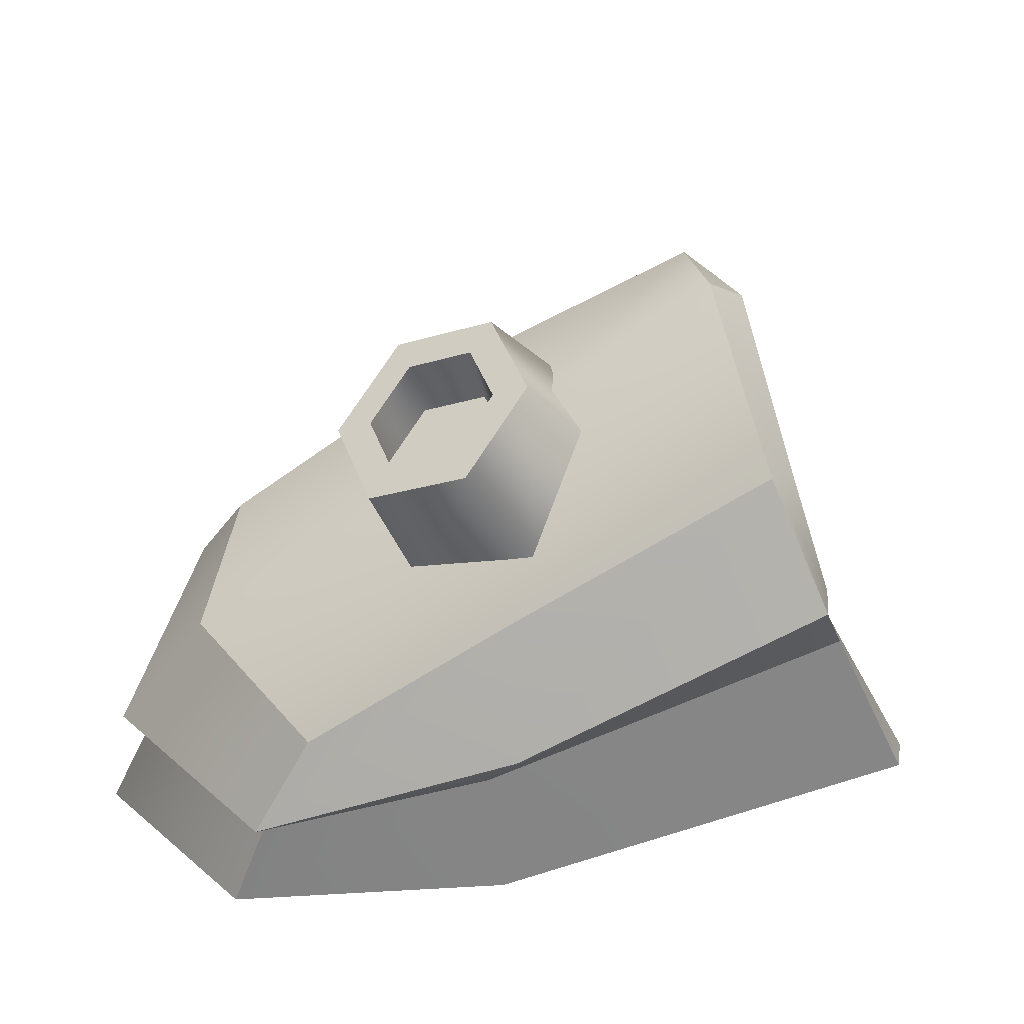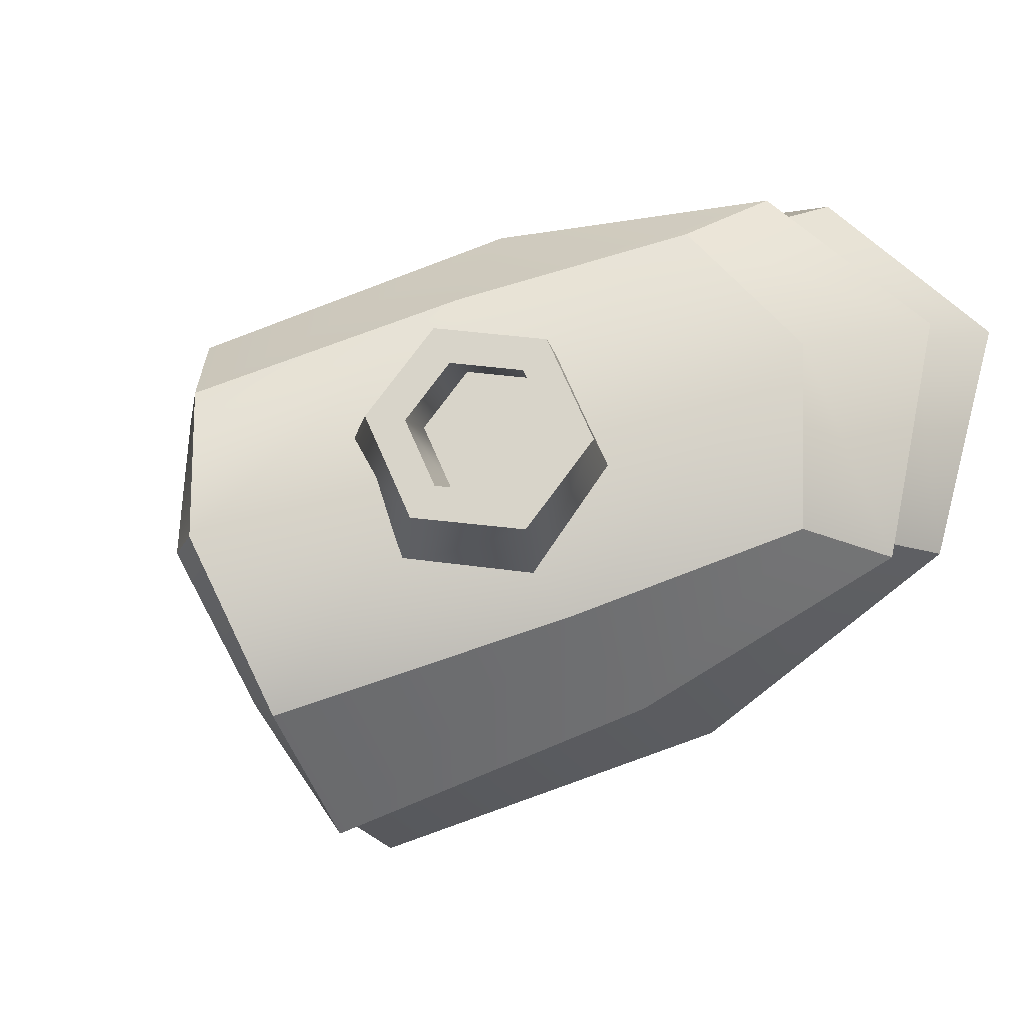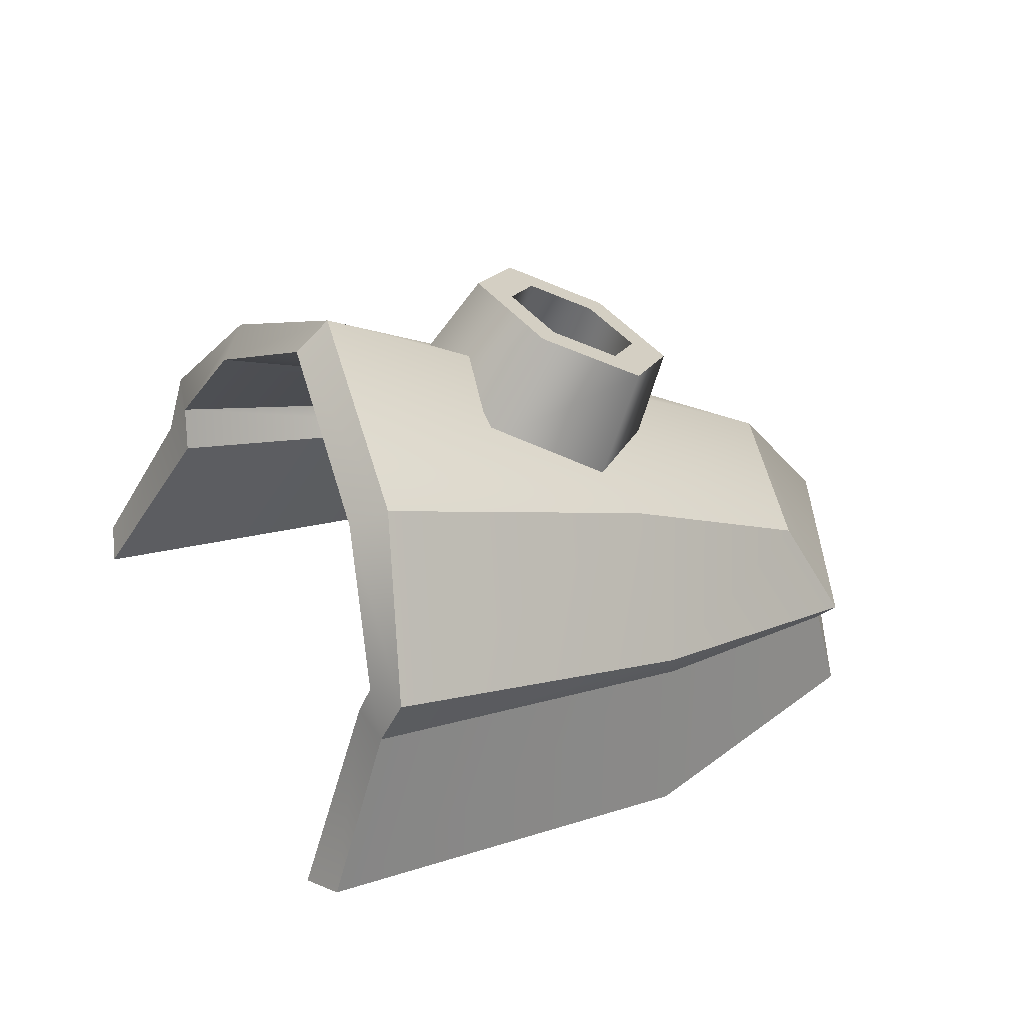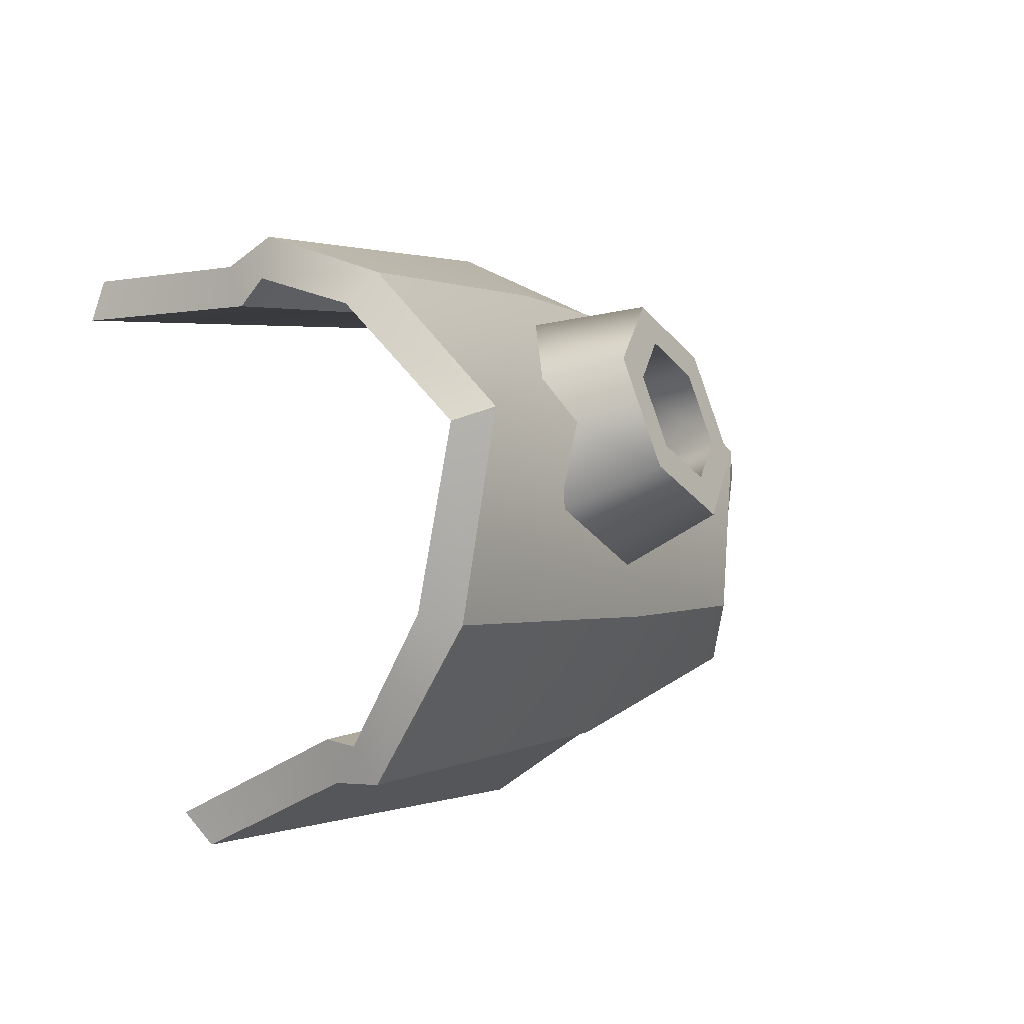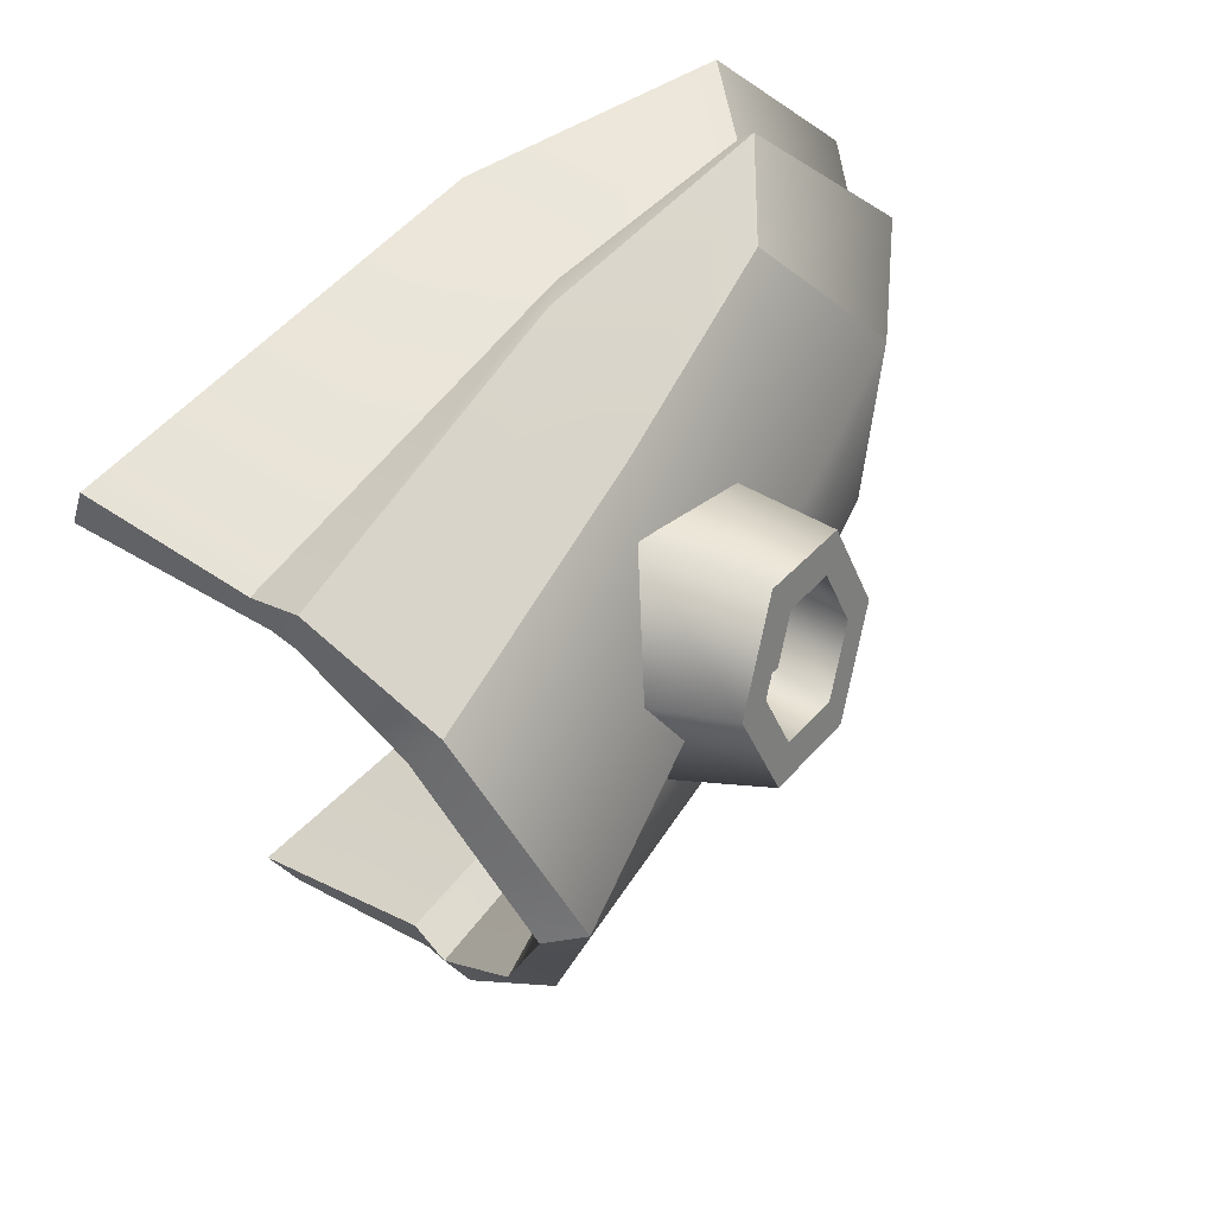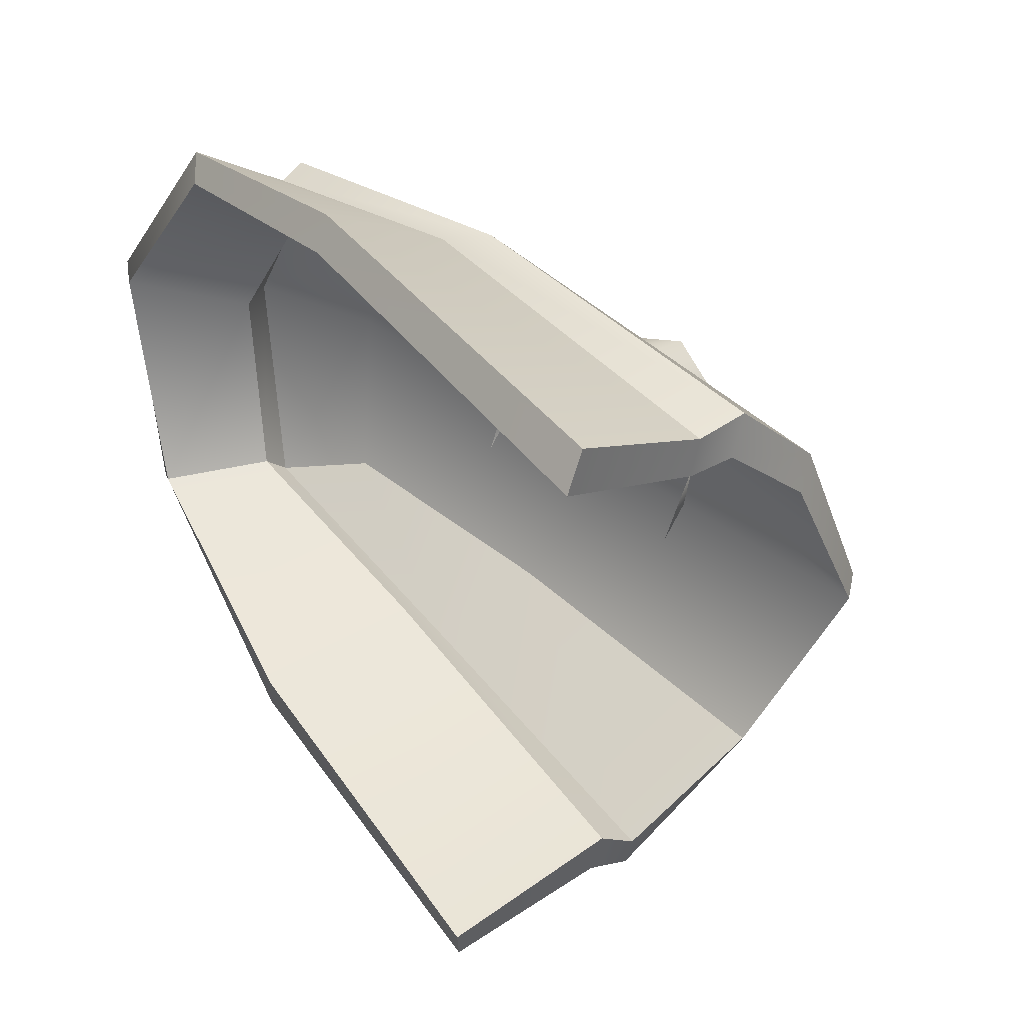
<metadata>
{"format":"obj","ext":"obj","renderer":"f3d","projection":"perspective","resolution":1024,"background":"white","views":[{"elev":47.0,"azim":-174.6,"up":"+Z"},{"elev":-7.4,"azim":29.3,"up":"+Y"},{"elev":38.0,"azim":-12.0,"up":"+Z"},{"elev":-22.7,"azim":-30.2,"up":"+Y"},{"elev":39.3,"azim":-30.3,"up":"+Y"},{"elev":19.7,"azim":-113.1,"up":"+Y"}]}
</metadata>
<code>
v -0.002696 -0.002755 0.001799
v -0.002449 -0.004114 0.0005206
v -0.002699 -0.003742 0.0004776
v -0.002647 -0.003993 1.067e-05
v -0.002798 -0.003573 6.576e-05
v -0.003229 -0.004308 -0.001767
v -0.003494 -0.003965 -0.001888
v -0.002696 -0.002755 0.001799
v -0.00232 -0.002873 0.002016
v -0.002953 -0.001192 0.002895
v -0.002604 -0.001061 0.003147
v -0.00424 0.001317 0.0003484
v -0.005094 0.001255 -0.001427
v -0.005053 0.001671 -0.00126
v -0.004085 0.0008948 0.0003425
v -0.005094 0.001255 -0.001427
v -0.00406 0.001453 0.0009207
v -0.004063 0.001019 0.0008002
v -0.003369 0.0006786 0.002085
v -0.003599 0.000368 0.001855
v -0.002604 -0.001061 0.003147
v -0.002953 -0.001192 0.002895
v 0.00218 0.003159 -0.002691
v 0.003504 0.001415 -0.003218
v 0.003944 0.00156 -0.003118
v 0.001873 0.002868 -0.002811
v 0.002939 -0.0008915 -0.003016
v 0.003358 -0.0009738 -0.002935
v 0.003358 -0.0009738 -0.002935
v 0.0004685 -0.002634 -0.002575
v 0.0006997 -0.002963 -0.002507
v -0.003494 -0.003965 -0.001888
v -0.003229 -0.004308 -0.001767
v 0.002939 -0.0008915 -0.003016
v 0.0004685 -0.002634 -0.002575
v -0.000823 0.003016 -0.002191
v 0.001873 0.002868 -0.002811
v 0.00218 0.003159 -0.002691
v -0.0008582 0.002636 -0.002307
v -0.005053 0.001671 -0.00126
v -0.005094 0.001255 -0.001427
v 0.002404 0.0009279 -0.0006113
v 0.0002579 -0.001687 0.0005414
v 0.002309 -0.0008 -0.0007334
v -0.0006607 -0.0002743 0.001367
v 0.001128 0.002183 -0.0007587
v -0.0009739 0.001404 0.0005317
v -0.002696 -0.002755 0.001799
v -0.002953 -0.001192 0.002895
v -0.002953 -0.001192 0.002895
v -0.003599 0.000368 0.001855
v 0.00288 -0.0009252 -0.001564
v 0.003249 0.001259 -0.00164
v 0.001714 0.002706 -0.001556
v 0.001714 0.002706 -0.001556
v -0.0009739 0.001404 0.0005317
v 0.001128 0.002183 -0.0007587
v -0.0007703 0.002261 -0.0004267
v -0.003599 0.000368 0.001855
v -0.004063 0.001019 0.0008002
v -0.002699 -0.003742 0.0004776
v 0.0002579 -0.001687 0.0005414
v -0.002696 -0.002755 0.001799
v 0.0006021 -0.002342 -0.0005067
v 0.002309 -0.0008 -0.0007334
v 0.00288 -0.0009252 -0.001564
v 0.001671 0.002436 -0.001666
v -0.0007703 0.002261 -0.0004267
v 0.001714 0.002706 -0.001556
v -0.000443 0.002191 -0.0007925
v -0.004063 0.001019 0.0008002
v -0.004085 0.0008948 0.0003425
v 0.001873 0.002868 -0.002811
v -0.000443 0.002191 -0.0007925
v 0.001671 0.002436 -0.001666
v -0.0008582 0.002636 -0.002307
v -0.004085 0.0008948 0.0003425
v -0.005094 0.001255 -0.001427
v -0.002798 -0.003573 6.576e-05
v 0.0006021 -0.002342 -0.0005067
v -0.002699 -0.003742 0.0004776
v 0.0007272 -0.002083 -0.0008535
v 0.00288 -0.0009252 -0.001564
v 0.002732 -0.000758 -0.001844
v -0.003494 -0.003965 -0.001888
v 0.0007272 -0.002083 -0.0008535
v -0.002798 -0.003573 6.576e-05
v -0.003494 -0.003965 -0.001888
v 0.0004685 -0.002634 -0.002575
v 0.002732 -0.000758 -0.001844
v 0.002939 -0.0008915 -0.003016
v 0.003249 0.001259 -0.00164
v 0.002732 -0.000758 -0.001844
v 0.002961 0.001144 -0.001923
v 0.00288 -0.0009252 -0.001564
v 0.001714 0.002706 -0.001556
v 0.001671 0.002436 -0.001666
v 0.001714 0.002706 -0.001556
v 0.003249 0.001259 -0.00164
v 0.002939 -0.0008915 -0.003016
v 0.002961 0.001144 -0.001923
v 0.002732 -0.000758 -0.001844
v 0.002939 -0.0008915 -0.003016
v 0.003504 0.001415 -0.003218
v 0.001671 0.002436 -0.001666
v 0.001873 0.002868 -0.002811
v 0.0005609 -0.001843 0.000734
v 0.002752 0.001061 -0.0004447
v 0.002656 -0.0008981 -0.0005877
v -0.0003624 -0.000156 0.001614
v 0.001329 0.002472 -0.0005912
v -0.0008267 0.001705 0.0007419
v -0.00232 -0.002873 0.002016
v -0.002604 -0.001061 0.003147
v -0.003369 0.0006786 0.002085
v -0.0009856 0.001135 0.001083
v -0.0008002 0.0001241 0.002626
v -0.001651 -2.47e-06 0.001615
v -0.0002519 0.001062 0.002187
v -0.0003155 -0.0009382 0.002526
v -0.001063 -0.001291 0.001493
v 0.000267 0.0009846 0.0004288
v -0.001063 -0.001291 0.001493
v 0.0007174 -0.001062 0.001986
v -0.001063 -0.001291 0.001493
v 0.0001898 -0.001441 0.0008393
v 0.001266 -0.0001242 0.001547
v 0.0008547 -0.0003036 0.000307
v 0.0007811 0.000938 0.001648
v 0.000267 0.0009846 0.0004288
v 0.000267 0.0009846 0.0004288
v 0.0007811 0.000938 0.001648
v -8.106e-05 0.0006878 0.002152
v -0.0002519 0.001062 0.002187
v 0.0005878 0.0006074 0.001802
v 0.001266 -0.0001242 0.001547
v 0.0009016 -8.048e-05 0.001737
v 0.0007174 -0.001062 0.001986
v 0.0005466 -0.0006879 0.002022
v -0.0003155 -0.0009382 0.002526
v -0.0001223 -0.0006075 0.002371
v -0.0008002 0.0001241 0.002626
v -0.0004361 8.031e-05 0.002436
v -8.106e-05 0.0006878 0.002152
v -0.0005887 0.000105 0.00182
v -0.0004361 8.031e-05 0.002436
v -0.0002337 0.0007124 0.001536
v -0.0002749 -0.0005829 0.001755
v -0.0001223 -0.0006075 0.002371
v 0.000394 -0.0006633 0.001406
v 0.0005466 -0.0006879 0.002022
v 0.0005878 0.0006074 0.001802
v 0.0005466 -0.0006879 0.002022
v 0.000749 -5.583e-05 0.001121
v 0.0005878 0.0006074 0.001802
v 0.0004352 0.000632 0.001186
v 0.0005466 -0.0006879 0.002022
v 0.000749 -5.583e-05 0.001121
v 0.0009016 -8.048e-05 0.001737
v 0.0004352 0.000632 0.001186
v 0.0004352 0.000632 0.001186
v 0.0005878 0.0006074 0.001802
v 0.0004352 0.000632 0.001186
v 8.013e-05 2.457e-05 0.001471
v -0.0002337 0.0007124 0.001536
v 0.000749 -5.583e-05 0.001121
v 0.000394 -0.0006633 0.001406
v -0.0002749 -0.0005829 0.001755
v -0.0005887 0.000105 0.00182
v -0.0008267 0.001705 0.0007419
v 0.001887 0.003007 -0.001561
v 0.001329 0.002472 -0.0005912
v -0.000937 0.002665 -0.0004235
v -0.003369 0.0006786 0.002085
v -0.00406 0.001453 0.0009207
v -0.002449 -0.004114 0.0005206
v 0.0005609 -0.001843 0.000734
v 0.0007484 -0.002754 -0.0006359
v -0.00232 -0.002873 0.002016
v 0.002656 -0.0008981 -0.0005877
v 0.003249 -0.001129 -0.001672
v 0.002752 0.001061 -0.0004447
v 0.003249 -0.001129 -0.001672
v 0.002656 -0.0008981 -0.0005877
v 0.00371 0.001429 -0.001767
v 0.001329 0.002472 -0.0005912
v 0.001887 0.003007 -0.001561
v -0.000937 0.002665 -0.0004235
v 0.001857 0.002824 -0.001792
v 0.001887 0.003007 -0.001561
v -0.0006272 0.002597 -0.0008465
v -0.00406 0.001453 0.0009207
v -0.00424 0.001317 0.0003484
v -0.0006272 0.002597 -0.0008465
v 0.00218 0.003159 -0.002691
v 0.001857 0.002824 -0.001792
v -0.000823 0.003016 -0.002191
v -0.00424 0.001317 0.0003484
v -0.005053 0.001671 -0.00126
v 0.0007484 -0.002754 -0.0006359
v -0.002647 -0.003993 1.067e-05
v -0.002449 -0.004114 0.0005206
v 0.0008463 -0.002509 -0.001029
v 0.003249 -0.001129 -0.001672
v 0.003118 -0.0009405 -0.001947
v 0.0008463 -0.002509 -0.001029
v -0.003229 -0.004308 -0.001767
v -0.002647 -0.003993 1.067e-05
v 0.0006997 -0.002963 -0.002507
v 0.003118 -0.0009405 -0.001947
v 0.003358 -0.0009738 -0.002935
v 0.003118 -0.0009405 -0.001947
v 0.00371 0.001429 -0.001767
v 0.003452 0.001301 -0.00203
v 0.003249 -0.001129 -0.001672
v 0.001887 0.003007 -0.001561
v 0.001857 0.002824 -0.001792
v 0.003452 0.001301 -0.00203
v 0.003358 -0.0009738 -0.002935
v 0.003118 -0.0009405 -0.001947
v 0.003944 0.00156 -0.003118
v 0.001857 0.002824 -0.001792
v 0.00218 0.003159 -0.002691
g atk_shoulder_arm_L_lv3
f 3 2 1
f 2 3 4
f 3 5 4
f 4 5 6
f 5 7 6
f 2 9 8
f 8 9 10
f 9 11 10
f 14 13 12
f 16 15 12
f 12 15 17
f 15 18 17
f 17 18 19
f 18 20 19
f 19 20 21
f 20 22 21
f 25 24 23
f 24 26 23
f 27 24 25
f 28 27 25
f 31 30 29
f 32 30 31
f 33 32 31
f 35 34 29
f 38 37 36
f 37 39 36
f 36 39 40
f 39 41 40
f 44 43 42
f 43 45 42
f 42 45 46
f 45 47 46
f 45 43 48
f 49 45 48
f 45 50 47
f 50 51 47
f 44 42 52
f 42 53 52
f 42 46 53
f 46 54 53
f 57 56 55
f 56 58 55
f 56 59 58
f 59 60 58
f 63 62 61
f 62 64 61
f 62 65 64
f 65 66 64
f 69 68 67
f 68 70 67
f 68 71 70
f 71 72 70
f 75 74 73
f 74 76 73
f 74 77 76
f 77 78 76
f 81 80 79
f 80 82 79
f 80 83 82
f 83 84 82
f 87 86 85
f 86 89 88
f 86 90 89
f 90 91 89
f 94 93 92
f 93 95 92
f 97 94 96
f 94 99 98
f 102 101 100
f 101 104 103
f 101 105 104
f 105 106 104
f 109 108 107
f 108 110 107
f 108 111 110
f 111 112 110
f 107 110 113
f 110 114 113
f 110 112 114
f 112 115 114
f 118 117 116
f 117 119 116
f 120 117 118
f 121 120 118
f 116 119 122
f 124 120 123
f 126 124 125
f 127 124 126
f 128 127 126
f 129 127 128
f 130 129 128
f 119 129 131
f 134 133 132
f 133 135 132
f 132 135 136
f 135 137 136
f 136 137 138
f 137 139 138
f 138 139 140
f 139 141 140
f 140 141 142
f 141 143 142
f 142 143 134
f 143 133 134
f 146 145 144
f 145 147 144
f 148 145 146
f 149 148 146
f 150 148 149
f 151 150 149
f 144 147 152
f 154 150 153
f 147 156 155
f 159 158 157
f 160 158 159
f 162 161 159
f 165 164 163
f 163 164 166
f 166 164 167
f 167 164 168
f 168 164 169
f 169 164 165
f 172 171 170
f 171 173 170
f 170 173 174
f 173 175 174
f 178 177 176
f 177 179 176
f 177 178 180
f 178 181 180
f 184 183 182
f 183 185 182
f 182 185 186
f 185 187 186
f 190 189 188
f 189 191 188
f 188 191 192
f 191 193 192
f 196 195 194
f 195 197 194
f 194 197 198
f 197 199 198
f 202 201 200
f 201 203 200
f 200 203 204
f 203 205 204
f 208 207 206
f 207 209 206
f 206 209 210
f 209 211 210
f 214 213 212
f 213 215 212
f 216 213 214
f 217 216 214
f 220 219 218
f 219 221 218
f 218 221 222
f 221 223 222

</code>
